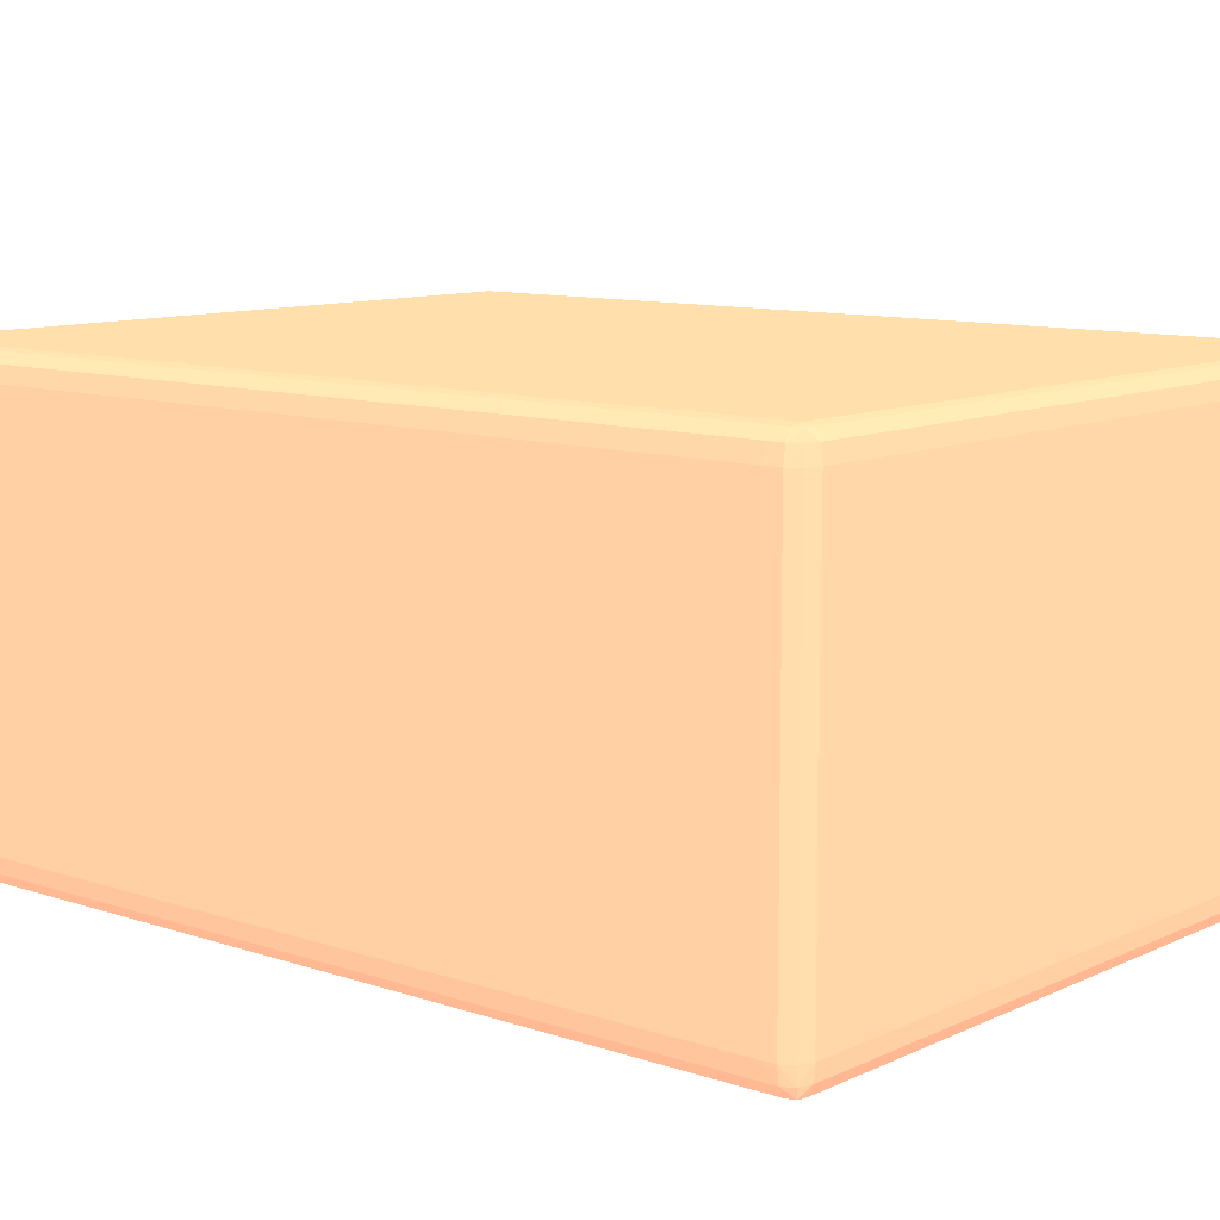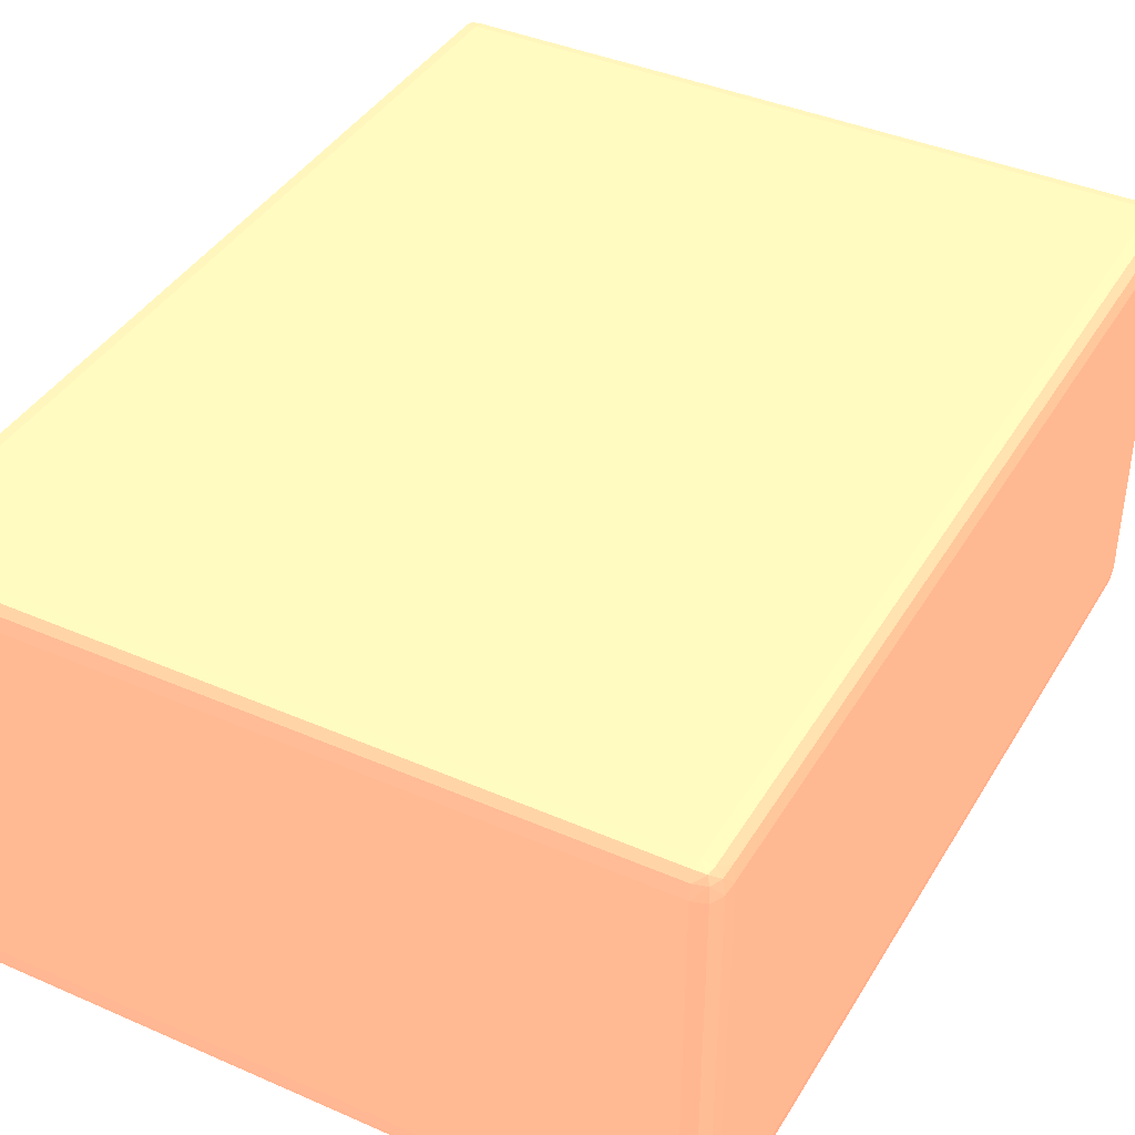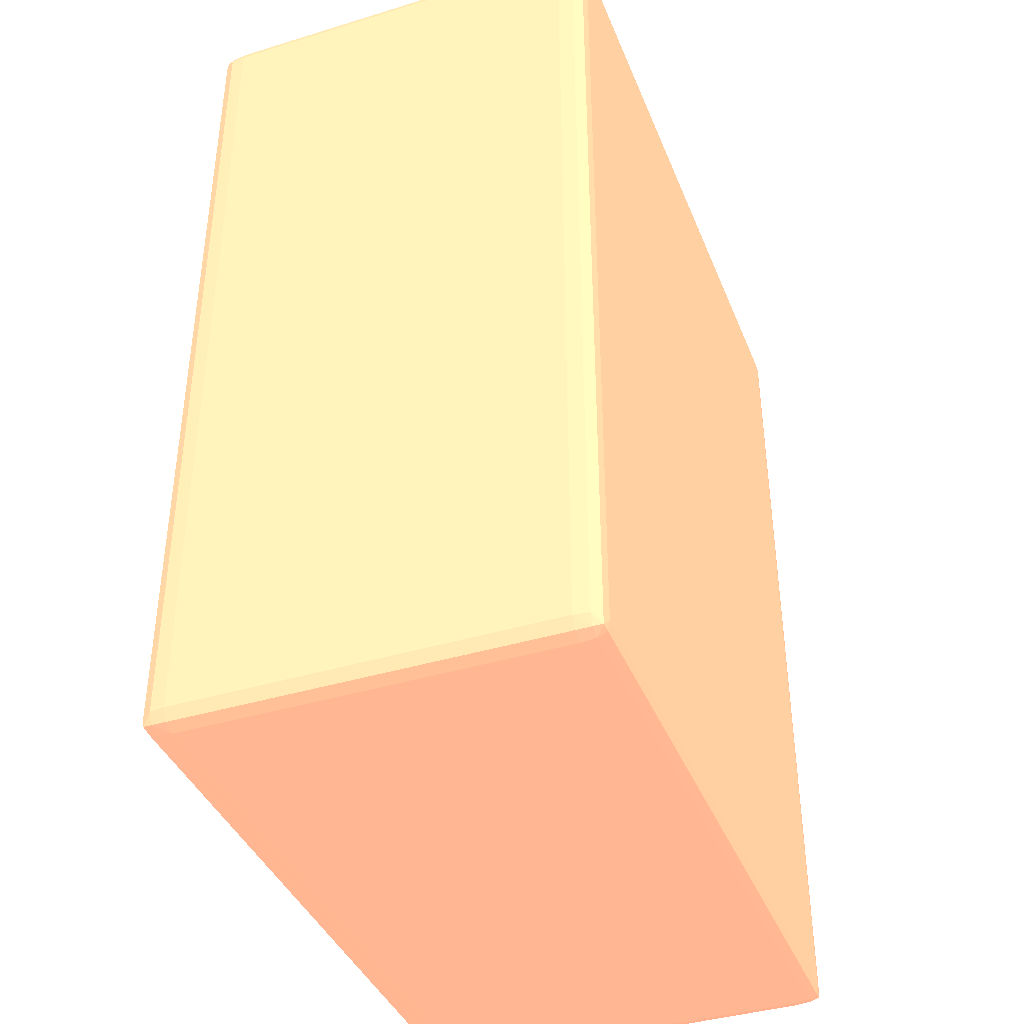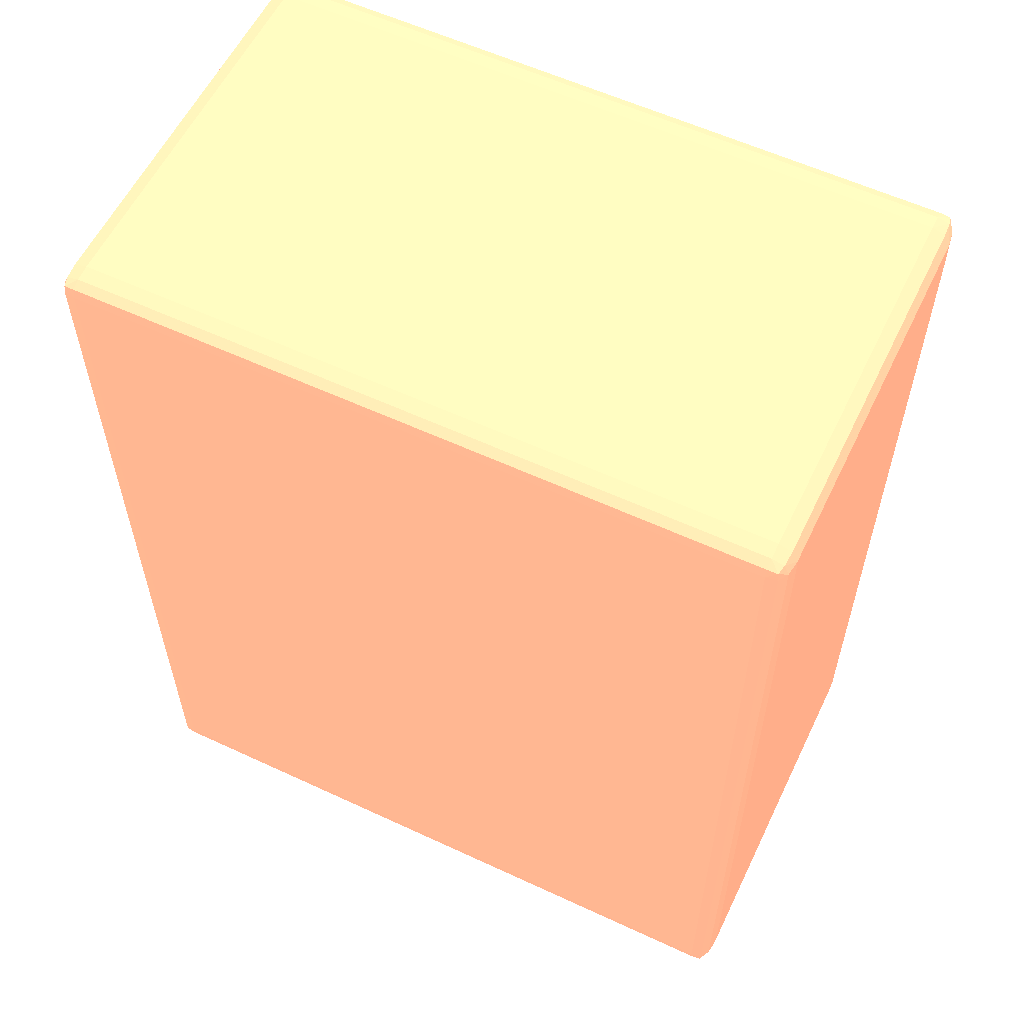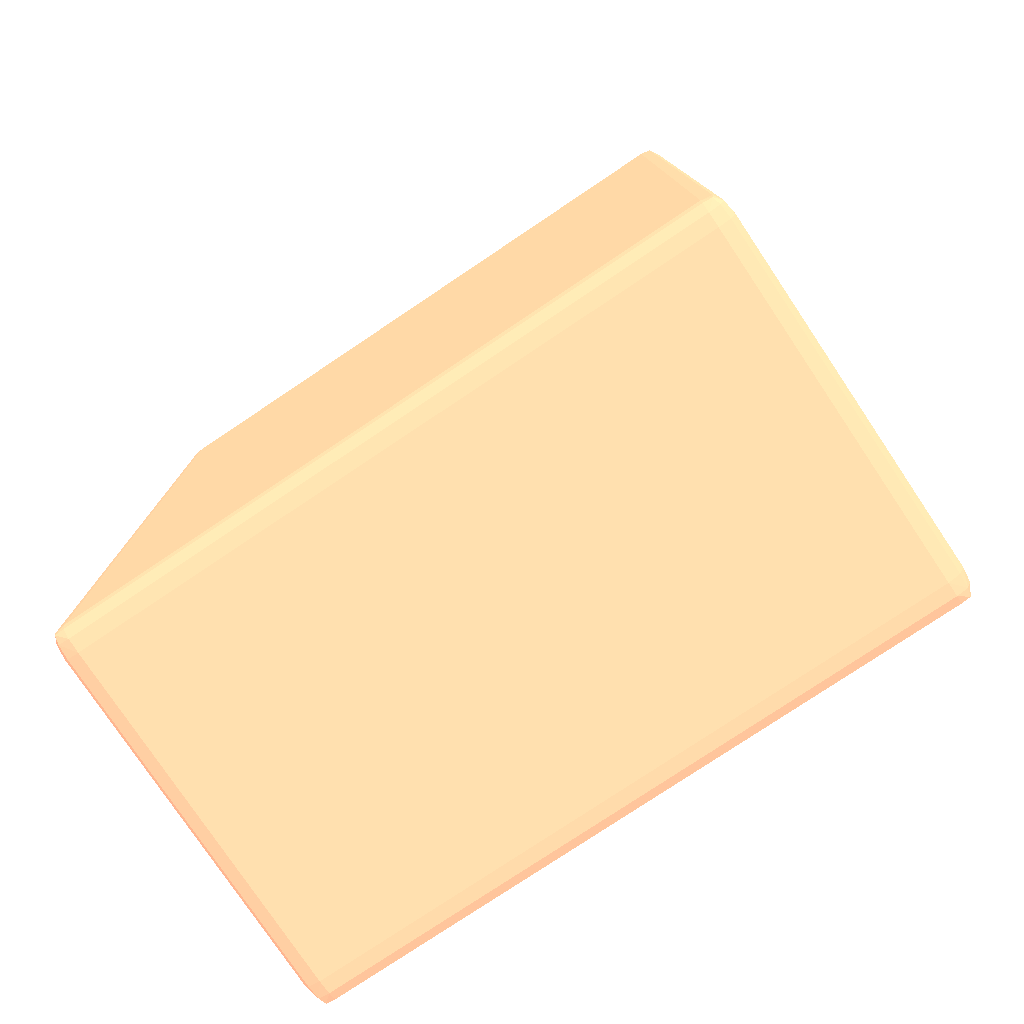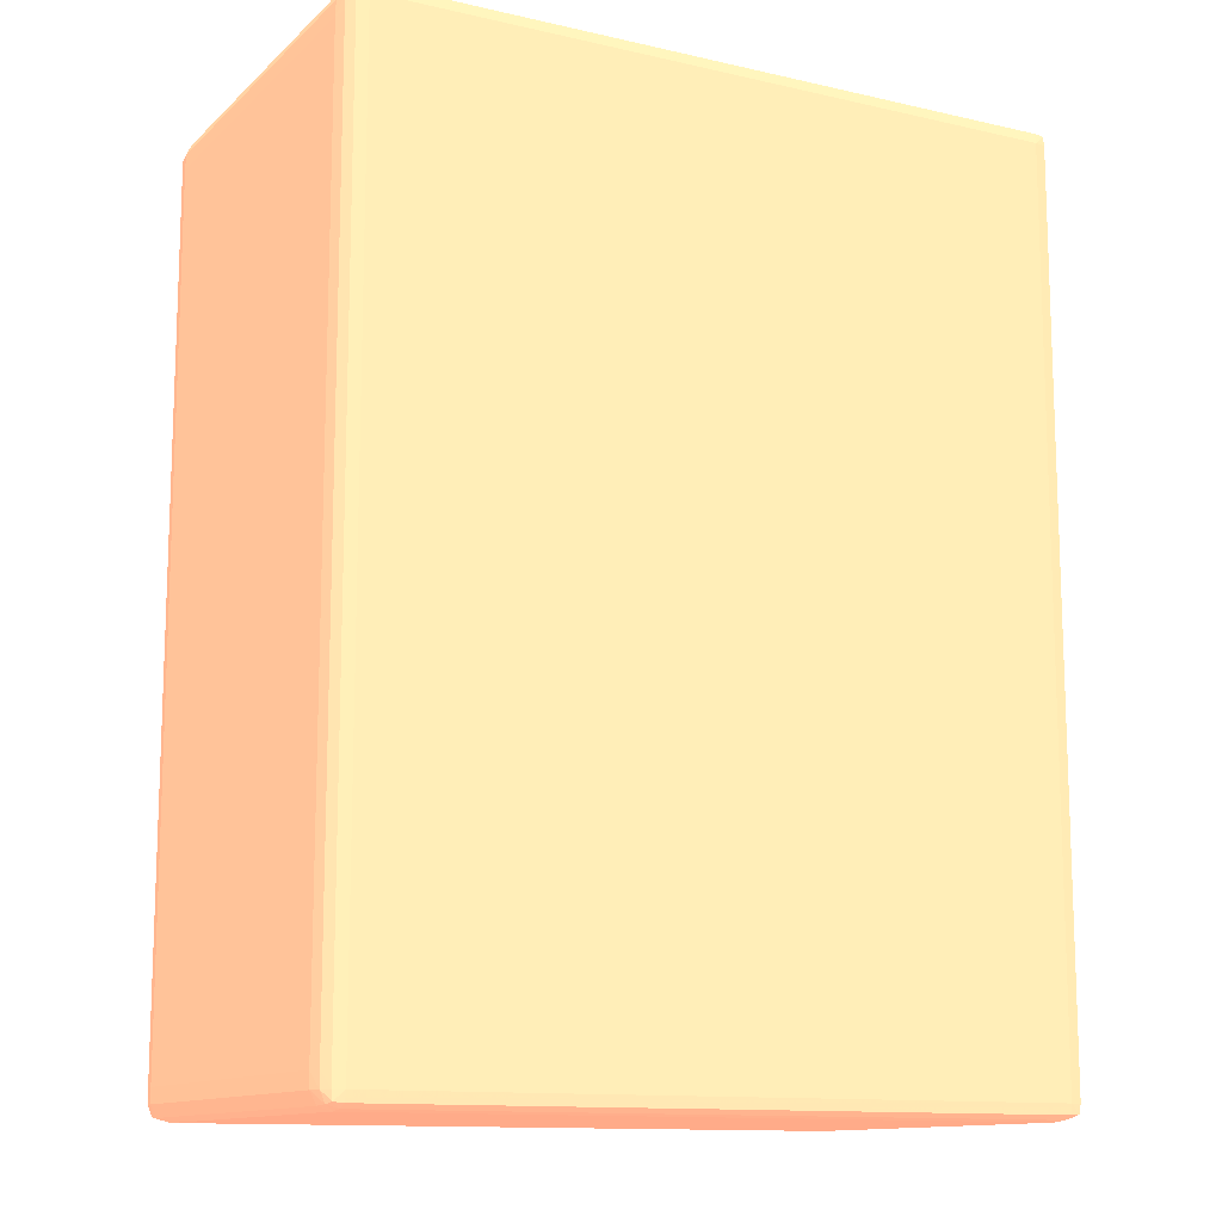
<metadata>
{"format":"obj","ext":"obj","renderer":"f3d","projection":"perspective","resolution":1024,"background":"white","views":[{"elev":10.2,"azim":-49.4,"up":"+Y"},{"elev":40.1,"azim":-151.7,"up":"+Y"},{"elev":-39.8,"azim":110.7,"up":"+Z"},{"elev":58.2,"azim":25.7,"up":"+Z"},{"elev":-78.2,"azim":33.8,"up":"+Z"},{"elev":-12.5,"azim":152.0,"up":"+Z"}]}
</metadata>
<code>
v 0.07473 0.08228 0.3723 0.9412 0.5216 0.4118
v 0.07422 0.08541 0.3723 0.9412 0.5216 0.4118
v 0.07417 0.08541 0.3754 0.9412 0.5216 0.4118
v 0.07461 0.08228 0.3754 0.9412 0.5216 0.4118
v 0.07473 0.003746 0.3723 0.9412 0.5216 0.4118
v 0.07473 0.08228 0.1932 0.9412 0.5216 0.4118
v 0.07299 0.08737 0.3754 0.9412 0.5216 0.4118
v 0.07422 0.08541 0.1932 0.9412 0.5216 0.4118
v 0.07274 0.08724 0.3773 0.9412 0.5216 0.4118
v 0.07318 0.08541 0.3777 0.9412 0.5216 0.4118
v 0.07461 0.003746 0.3754 0.9412 0.5216 0.4118
v 0.07338 0.08228 0.3778 0.9412 0.5216 0.4118
v 0.07417 0.0006108 0.3754 0.9412 0.5216 0.4118
v 0.07422 0.0006108 0.3723 0.9412 0.5216 0.4118
v 0.07473 0.003746 0.1932 0.9412 0.5216 0.4118
v 0.07461 0.08228 0.1901 0.9412 0.5216 0.4118
v 0.07417 0.08541 0.1901 0.9412 0.5216 0.4118
v 0.07068 0.08775 0.3754 0.9412 0.5216 0.4118
v 0.07299 0.08737 0.1901 0.9412 0.5216 0.4118
v 0.07068 0.08737 0.3775 0.9412 0.5216 0.4118
v 0.07068 0.08541 0.3783 0.9412 0.5216 0.4118
v 0.07068 0.08228 0.3787 0.9412 0.5216 0.4118
v 0.07338 0.003746 0.3778 0.9412 0.5216 0.4118
v 0.07318 0.0006108 0.3777 0.9412 0.5216 0.4118
v 0.07299 -0.001342 0.3754 0.9412 0.5216 0.4118
v 0.07274 -0.00122 0.3773 0.9412 0.5216 0.4118
v 0.07422 0.0006108 0.1932 0.9412 0.5216 0.4118
v 0.07417 0.0006108 0.1901 0.9412 0.5216 0.4118
v 0.07461 0.003746 0.1901 0.9412 0.5216 0.4118
v 0.07338 0.08228 0.1876 0.9412 0.5216 0.4118
v 0.07318 0.08541 0.1878 0.9412 0.5216 0.4118
v 0.07274 0.08724 0.1882 0.9412 0.5216 0.4118
v -0.07068 0.08775 0.3754 0.9412 0.5216 0.4118
v 0.07068 0.08775 0.1901 0.9412 0.5216 0.4118
v -0.07068 0.08737 0.3775 0.9412 0.5216 0.4118
v -0.07068 0.08541 0.3783 0.9412 0.5216 0.4118
v 0.07068 0.003746 0.3787 0.9412 0.5216 0.4118
v -0.07068 0.08228 0.3787 0.9412 0.5216 0.4118
v 0.07068 0.0006108 0.3783 0.9412 0.5216 0.4118
v 0.07068 -0.001728 0.3754 0.9412 0.5216 0.4118
v 0.07299 -0.001342 0.1901 0.9412 0.5216 0.4118
v 0.07068 -0.001342 0.3775 0.9412 0.5216 0.4118
v 0.07274 -0.00122 0.1882 0.9412 0.5216 0.4118
v 0.07318 0.0006108 0.1878 0.9412 0.5216 0.4118
v 0.07338 0.003746 0.1876 0.9412 0.5216 0.4118
v 0.07068 0.08228 0.1868 0.9412 0.5216 0.4118
v 0.07068 0.08541 0.1871 0.9412 0.5216 0.4118
v 0.07068 0.08737 0.188 0.9412 0.5216 0.4118
v -0.07299 0.08737 0.3754 0.9412 0.5216 0.4118
v -0.07274 0.08724 0.3773 0.9412 0.5216 0.4118
v -0.07068 0.08775 0.1901 0.9412 0.5216 0.4118
v -0.07318 0.08541 0.3777 0.9412 0.5216 0.4118
v -0.07068 0.003746 0.3787 0.9412 0.5216 0.4118
v -0.07338 0.08228 0.3778 0.9412 0.5216 0.4118
v -0.07068 0.0006108 0.3783 0.9412 0.5216 0.4118
v -0.07068 -0.001728 0.3754 0.9412 0.5216 0.4118
v 0.07068 -0.001728 0.1901 0.9412 0.5216 0.4118
v -0.07068 -0.001342 0.3775 0.9412 0.5216 0.4118
v 0.07068 -0.001342 0.188 0.9412 0.5216 0.4118
v 0.07068 0.0006108 0.1871 0.9412 0.5216 0.4118
v 0.07068 0.003746 0.1868 0.9412 0.5216 0.4118
v -0.07068 0.08228 0.1868 0.9412 0.5216 0.4118
v -0.07068 0.08541 0.1871 0.9412 0.5216 0.4118
v -0.07068 0.08737 0.188 0.9412 0.5216 0.4118
v -0.07422 0.08541 0.3723 0.9412 0.5216 0.4118
v -0.07417 0.08541 0.3754 0.9412 0.5216 0.4118
v -0.07299 0.08737 0.1901 0.9412 0.5216 0.4118
v -0.07274 0.08724 0.1882 0.9412 0.5216 0.4118
v -0.07461 0.08228 0.3754 0.9412 0.5216 0.4118
v -0.07338 0.003746 0.3778 0.9412 0.5216 0.4118
v -0.07318 0.0006108 0.3777 0.9412 0.5216 0.4118
v -0.07274 -0.00122 0.3773 0.9412 0.5216 0.4118
v -0.07299 -0.001342 0.3754 0.9412 0.5216 0.4118
v -0.07068 -0.001728 0.1901 0.9412 0.5216 0.4118
v -0.07068 -0.001342 0.188 0.9412 0.5216 0.4118
v -0.07068 0.0006108 0.1871 0.9412 0.5216 0.4118
v -0.07068 0.003746 0.1868 0.9412 0.5216 0.4118
v -0.07338 0.08228 0.1876 0.9412 0.5216 0.4118
v -0.07318 0.08541 0.1878 0.9412 0.5216 0.4118
v -0.07473 0.08228 0.3723 0.9412 0.5216 0.4118
v -0.07422 0.08541 0.1932 0.9412 0.5216 0.4118
v -0.07417 0.08541 0.1901 0.9412 0.5216 0.4118
v -0.07461 0.003746 0.3754 0.9412 0.5216 0.4118
v -0.07417 0.0006108 0.3754 0.9412 0.5216 0.4118
v -0.07422 0.0006108 0.3723 0.9412 0.5216 0.4118
v -0.07299 -0.001342 0.1901 0.9412 0.5216 0.4118
v -0.07274 -0.00122 0.1882 0.9412 0.5216 0.4118
v -0.07318 0.0006108 0.1878 0.9412 0.5216 0.4118
v -0.07338 0.003746 0.1876 0.9412 0.5216 0.4118
v -0.07461 0.08228 0.1901 0.9412 0.5216 0.4118
v -0.07473 0.003746 0.3723 0.9412 0.5216 0.4118
v -0.07473 0.08228 0.1932 0.9412 0.5216 0.4118
v -0.07422 0.0006108 0.1932 0.9412 0.5216 0.4118
v -0.07417 0.0006108 0.1901 0.9412 0.5216 0.4118
v -0.07461 0.003746 0.1901 0.9412 0.5216 0.4118
v -0.07473 0.003746 0.1932 0.9412 0.5216 0.4118
f 1 2 3
f 1 3 4
f 1 4 11
f 1 11 5
f 1 5 15
f 1 15 6
f 1 6 8
f 1 8 2
f 2 7 3
f 2 8 19
f 2 19 7
f 3 7 9
f 3 9 10
f 3 10 4
f 4 10 12
f 4 12 23
f 4 23 11
f 5 11 13
f 5 13 14
f 5 14 27
f 5 27 15
f 6 15 29
f 6 29 16
f 6 16 17
f 6 17 8
f 7 18 9
f 7 19 34
f 7 34 18
f 8 17 19
f 9 18 20
f 9 20 21
f 9 21 10
f 10 21 22
f 10 22 12
f 11 23 24
f 11 24 13
f 12 22 37
f 12 37 23
f 13 25 14
f 13 24 26
f 13 26 25
f 14 25 41
f 14 41 27
f 15 27 28
f 15 28 29
f 16 29 45
f 16 45 30
f 16 30 31
f 16 31 17
f 17 31 32
f 17 32 19
f 18 33 35
f 18 35 20
f 18 34 51
f 18 51 33
f 19 32 34
f 20 35 36
f 20 36 21
f 21 36 38
f 21 38 22
f 22 38 53
f 22 53 37
f 23 37 24
f 24 37 39
f 24 39 26
f 25 26 40
f 25 40 57
f 25 57 41
f 26 39 42
f 26 42 40
f 27 41 28
f 28 41 43
f 28 43 44
f 28 44 29
f 29 44 45
f 30 45 61
f 30 61 46
f 30 46 31
f 31 46 47
f 31 47 32
f 32 47 48
f 32 48 34
f 33 49 50
f 33 50 35
f 33 51 67
f 33 67 49
f 34 48 64
f 34 64 51
f 35 50 36
f 36 50 52
f 36 52 38
f 37 53 55
f 37 55 39
f 38 52 54
f 38 54 70
f 38 70 53
f 39 55 58
f 39 58 42
f 40 42 58
f 40 58 56
f 40 56 74
f 40 74 57
f 41 57 43
f 43 59 60
f 43 60 44
f 43 57 59
f 44 60 61
f 44 61 45
f 46 61 77
f 46 77 62
f 46 62 63
f 46 63 47
f 47 63 64
f 47 64 48
f 49 65 66
f 49 66 50
f 49 67 81
f 49 81 65
f 50 66 52
f 51 64 68
f 51 68 67
f 52 66 69
f 52 69 54
f 53 70 71
f 53 71 55
f 54 69 83
f 54 83 70
f 55 71 72
f 55 72 58
f 56 58 72
f 56 72 73
f 56 73 86
f 56 86 74
f 57 74 75
f 57 75 59
f 59 75 76
f 59 76 60
f 60 76 77
f 60 77 61
f 62 78 79
f 62 79 63
f 62 77 89
f 62 89 78
f 63 79 68
f 63 68 64
f 65 80 66
f 65 81 92
f 65 92 80
f 66 80 69
f 67 68 82
f 67 82 81
f 68 79 82
f 69 80 91
f 69 91 83
f 70 83 71
f 71 83 84
f 71 84 72
f 72 84 73
f 73 84 85
f 73 85 93
f 73 93 86
f 74 86 87
f 74 87 75
f 75 87 76
f 76 87 88
f 76 88 77
f 77 88 89
f 78 89 95
f 78 95 90
f 78 90 79
f 79 90 82
f 80 92 96
f 80 96 91
f 81 82 92
f 82 90 92
f 83 91 84
f 84 91 85
f 85 91 96
f 85 96 93
f 86 93 94
f 86 94 87
f 87 94 88
f 88 94 95
f 88 95 89
f 90 95 96
f 90 96 92
f 93 96 94
f 94 96 95

</code>
